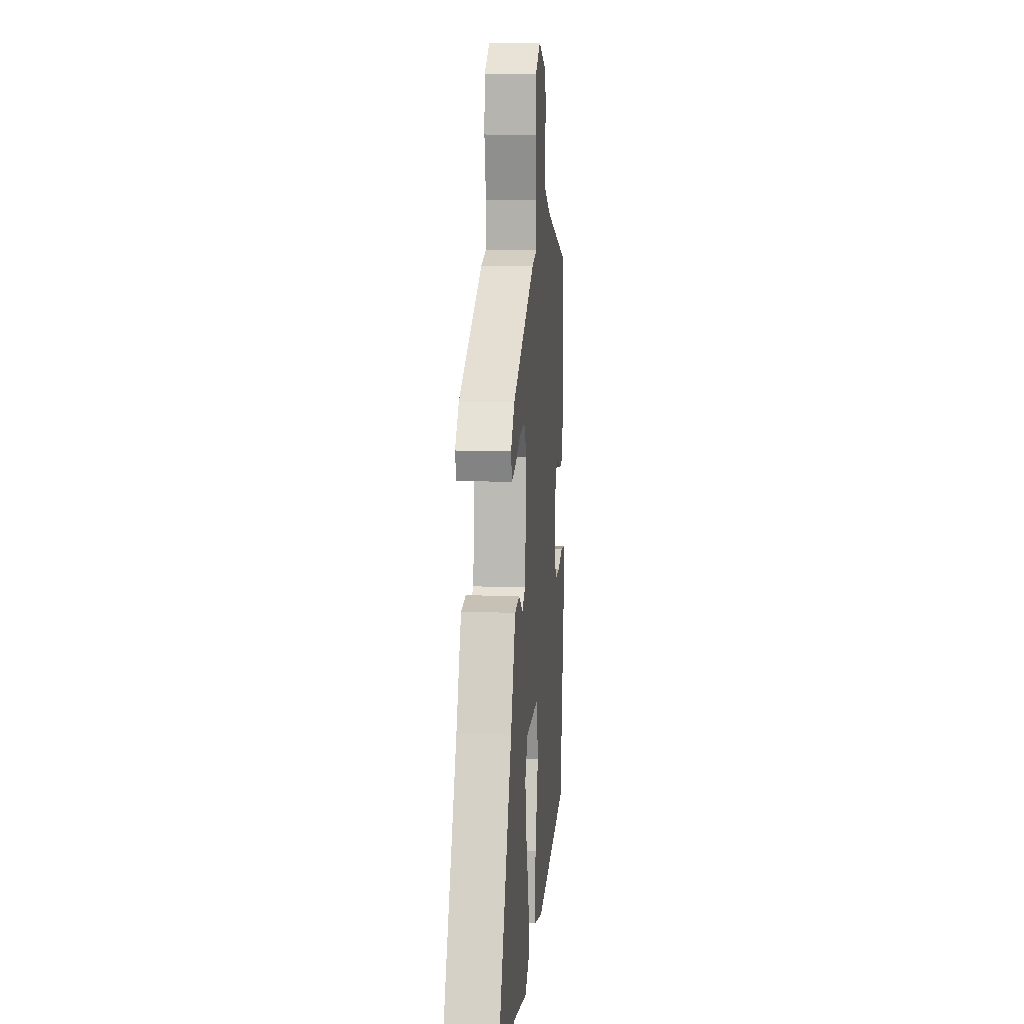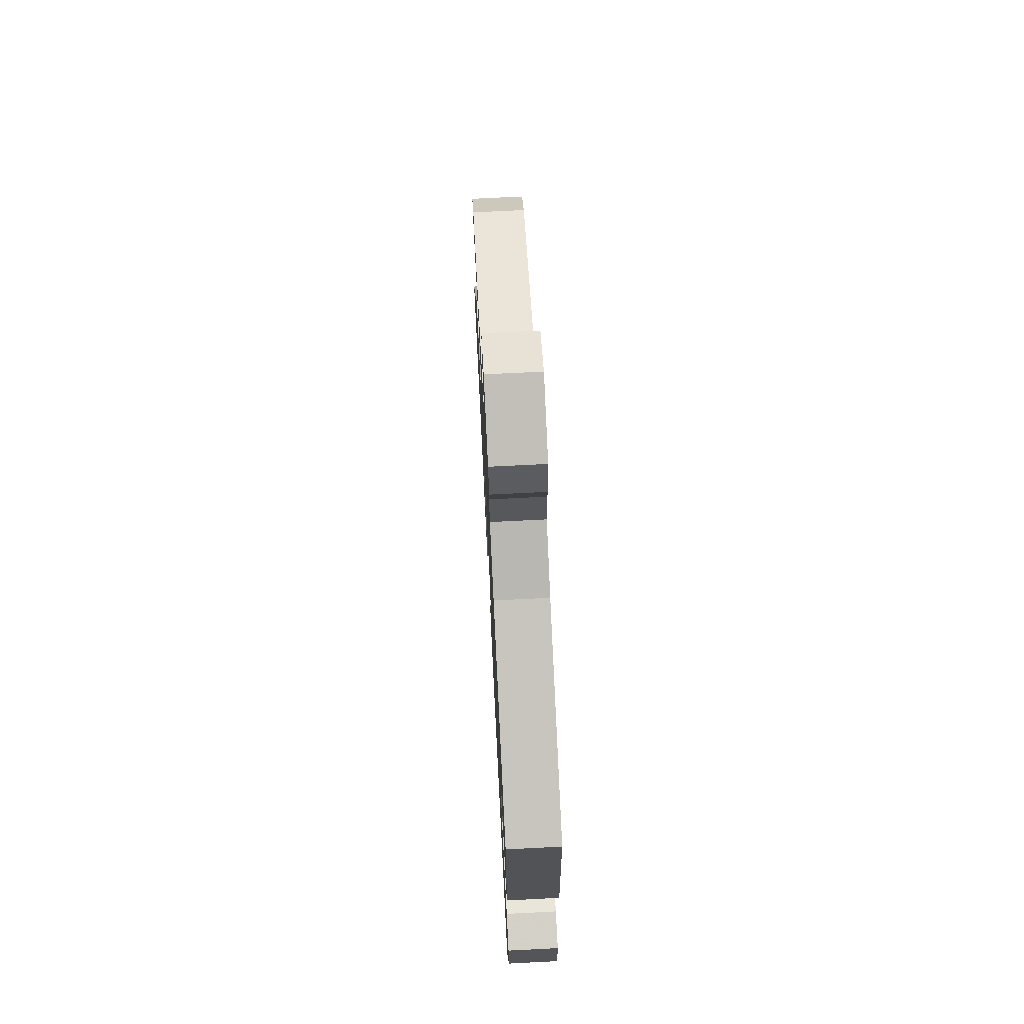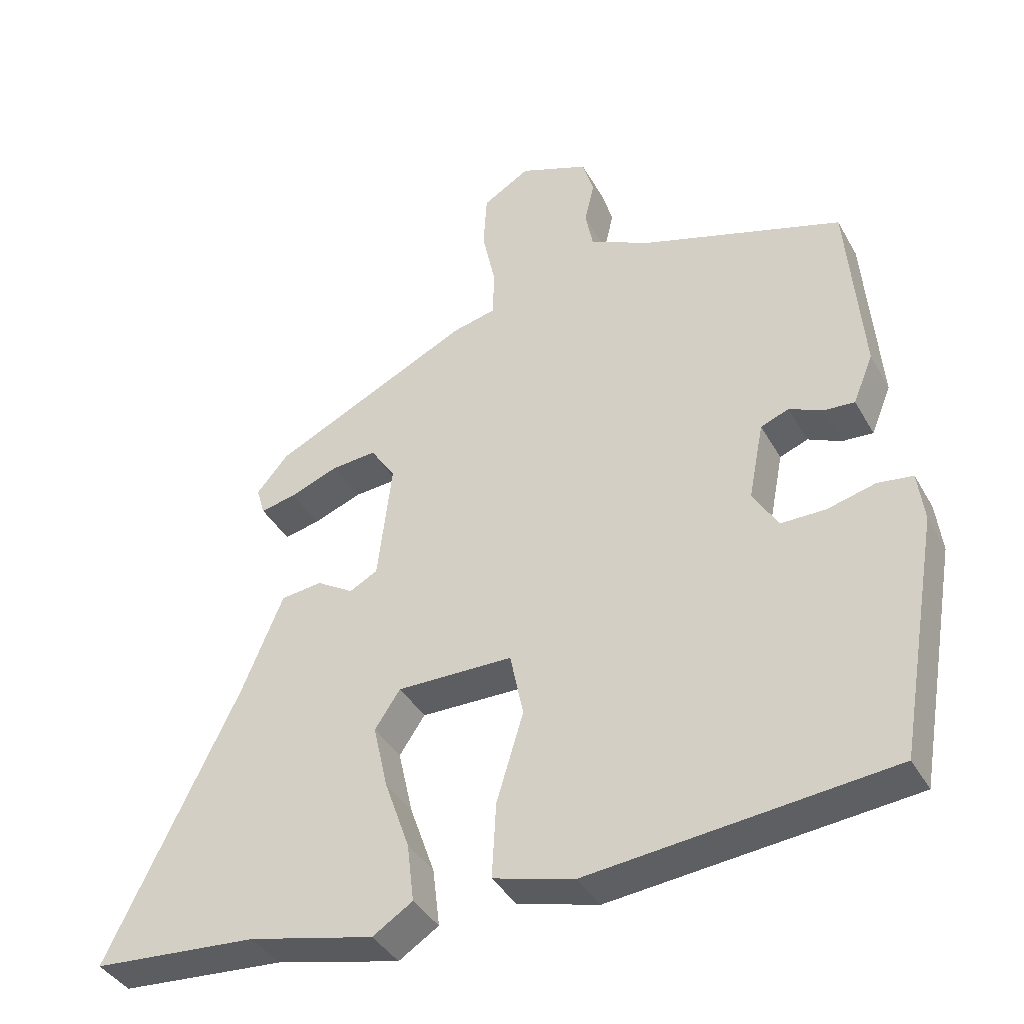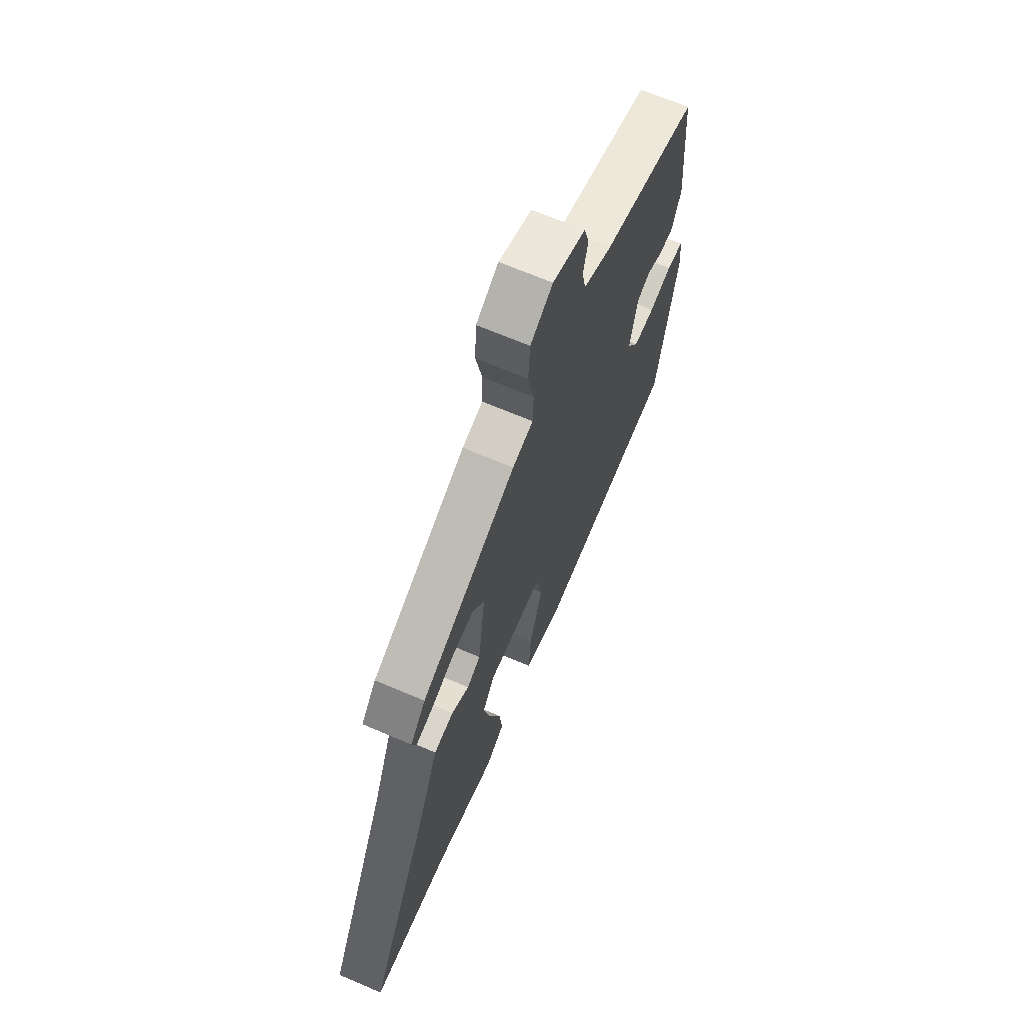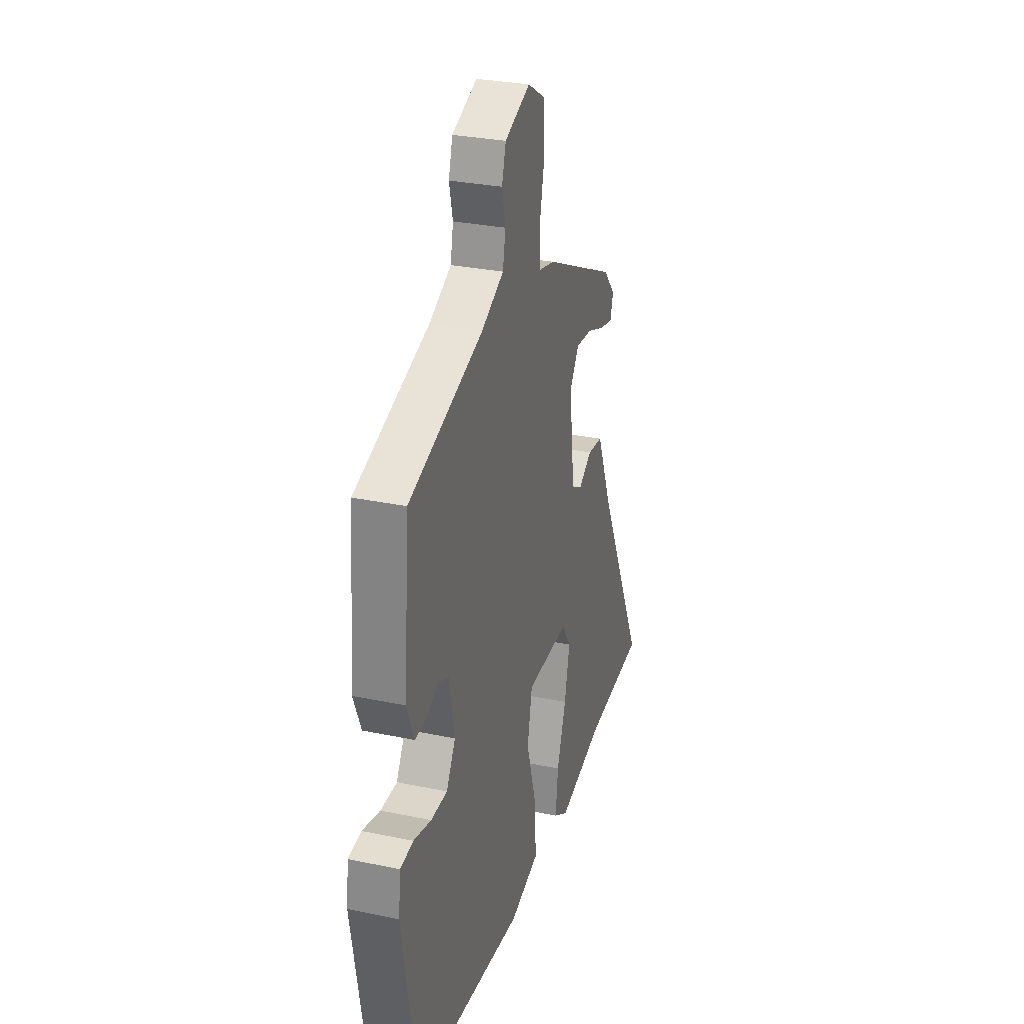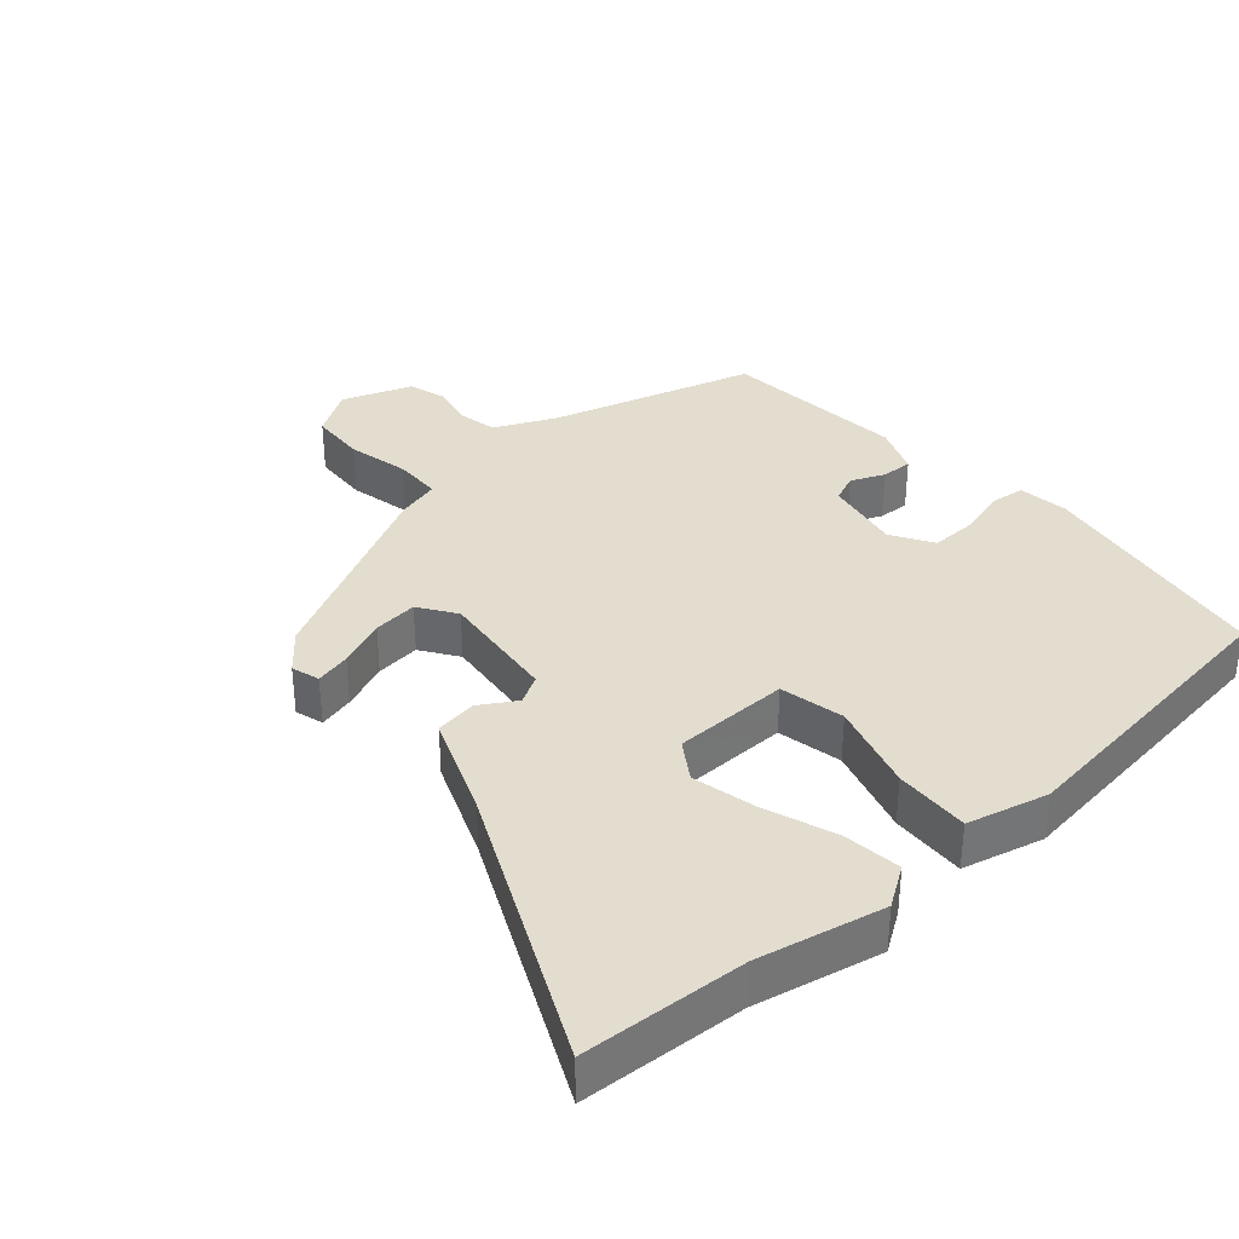
<metadata>
{"format":"obj","ext":"obj","renderer":"f3d","projection":"perspective","resolution":1024,"background":"white","views":[{"elev":12.0,"azim":95.0,"up":"+Z"},{"elev":72.2,"azim":-92.9,"up":"+Z"},{"elev":-39.3,"azim":-153.3,"up":"+Z"},{"elev":67.8,"azim":113.2,"up":"+Z"},{"elev":29.9,"azim":-73.0,"up":"+Z"},{"elev":35.5,"azim":137.7,"up":"+Y"}]}
</metadata>
<code>
v -0.473 0.07 -0.496
v -0.533 0.07 -0.15
v -0.524 0.07 -0.077
v -0.473 0.07 -0.07
v -0.403 0.07 -0.088
v -0.338 0.07 -0.088
v -0.302 0.07 -0.027
v -0.324 0.07 0.085
v -0.365 0.07 0.101
v -0.413 0.07 0.079
v -0.458 0.07 0.076
v -0.487 0.07 0.147
v -0.465 0.07 0.415
v -0.172 0.07 0.508
v -0.084 0.07 0.551
v -0.073 0.07 0.607
v -0.087 0.07 0.668
v -0.071 0.07 0.723
v 0.029 0.07 0.762
v 0.097 0.07 0.721
v 0.102 0.07 0.64
v 0.083 0.07 0.55
v 0.085 0.07 0.481
v 0.148 0.07 0.466
v 0.437 0.07 0.326
v 0.483 0.07 0.272
v 0.471 0.07 0.231
v 0.419 0.07 0.242
v 0.349 0.07 0.269
v 0.284 0.07 0.274
v 0.248 0.07 0.22
v 0.269 0.07 0.046
v 0.31 0.07 0.024
v 0.363 0.07 0.057
v 0.423 0.07 0.05
v 0.483 0.07 -0.095
v 0.673 0.07 -0.486
v 0.433 0.07 -0.505
v 0.251 0.07 -0.548
v 0.193 0.07 -0.511
v 0.203 0.07 -0.426
v 0.239 0.07 -0.323
v 0.26 0.07 -0.229
v 0.223 0.07 -0.174
v 0.055 0.07 -0.176
v 0.036 0.07 -0.27
v 0.075 0.07 -0.399
v 0.081 0.07 -0.508
v -0.036 0.07 -0.54
v -0.473 0 -0.496
v -0.533 0 -0.15
v -0.524 0 -0.077
v -0.473 0 -0.07
v -0.403 0 -0.088
v -0.338 0 -0.088
v -0.302 0 -0.027
v -0.324 0 0.085
v -0.365 0 0.101
v -0.413 0 0.079
v -0.458 0 0.076
v -0.487 0 0.147
v -0.465 0 0.415
v -0.172 0 0.508
v -0.084 0 0.551
v -0.073 0 0.607
v -0.087 0 0.668
v -0.071 0 0.723
v 0.029 0 0.762
v 0.097 0 0.721
v 0.102 0 0.64
v 0.083 0 0.55
v 0.085 0 0.481
v 0.148 0 0.466
v 0.437 0 0.326
v 0.483 0 0.272
v 0.471 0 0.231
v 0.419 0 0.242
v 0.349 0 0.269
v 0.284 0 0.274
v 0.248 0 0.22
v 0.269 0 0.046
v 0.31 0 0.024
v 0.363 0 0.057
v 0.423 0 0.05
v 0.483 0 -0.095
v 0.673 0 -0.486
v 0.433 0 -0.505
v 0.251 0 -0.548
v 0.193 0 -0.511
v 0.203 0 -0.426
v 0.239 0 -0.323
v 0.26 0 -0.229
v 0.223 0 -0.174
v 0.055 0 -0.176
v 0.036 0 -0.27
v 0.075 0 -0.399
v 0.081 0 -0.508
v -0.036 0 -0.54
f 46 47 48 49
f 45 46 49 1
f 39 40 41 42
f 38 39 42 43
f 36 37 38 43
f 33 34 35 36
f 32 33 36 43
f 31 32 43 44
f 26 27 28 29
f 26 29 30
f 23 24 25 26
f 23 26 30
f 19 20 21 22
f 19 22 23
f 16 17 18 19
f 15 16 19 23
f 14 15 23 30
f 9 10 11 12
f 9 12 13 14
f 2 3 4 5
f 45 1 2 5
f 45 5 6
f 31 44 45 6
f 30 31 6 7
f 8 9 14 30
f 7 8 30
f 98 97 96 95
f 50 98 95 94
f 91 90 89 88
f 92 91 88 87
f 92 87 86 85
f 85 84 83 82
f 92 85 82 81
f 93 92 81 80
f 78 77 76 75
f 79 78 75
f 75 74 73 72
f 79 75 72
f 71 70 69 68
f 72 71 68
f 68 67 66 65
f 72 68 65 64
f 79 72 64 63
f 61 60 59 58
f 63 62 61 58
f 54 53 52 51
f 54 51 50 94
f 55 54 94
f 55 94 93 80
f 56 55 80 79
f 79 63 58 57
f 79 57 56
f 1 50 51 2
f 2 51 52 3
f 3 52 53 4
f 4 53 54 5
f 5 54 55 6
f 6 55 56 7
f 7 56 57 8
f 8 57 58 9
f 9 58 59 10
f 10 59 60 11
f 11 60 61 12
f 12 61 62 13
f 13 62 63 14
f 14 63 64 15
f 15 64 65 16
f 16 65 66 17
f 17 66 67 18
f 18 67 68 19
f 19 68 69 20
f 20 69 70 21
f 21 70 71 22
f 22 71 72 23
f 23 72 73 24
f 24 73 74 25
f 25 74 75 26
f 26 75 76 27
f 27 76 77 28
f 28 77 78 29
f 29 78 79 30
f 30 79 80 31
f 31 80 81 32
f 32 81 82 33
f 33 82 83 34
f 34 83 84 35
f 35 84 85 36
f 36 85 86 37
f 37 86 87 38
f 38 87 88 39
f 39 88 89 40
f 40 89 90 41
f 41 90 91 42
f 42 91 92 43
f 43 92 93 44
f 44 93 94 45
f 45 94 95 46
f 46 95 96 47
f 47 96 97 48
f 48 97 98 49
f 49 98 50 1

</code>
